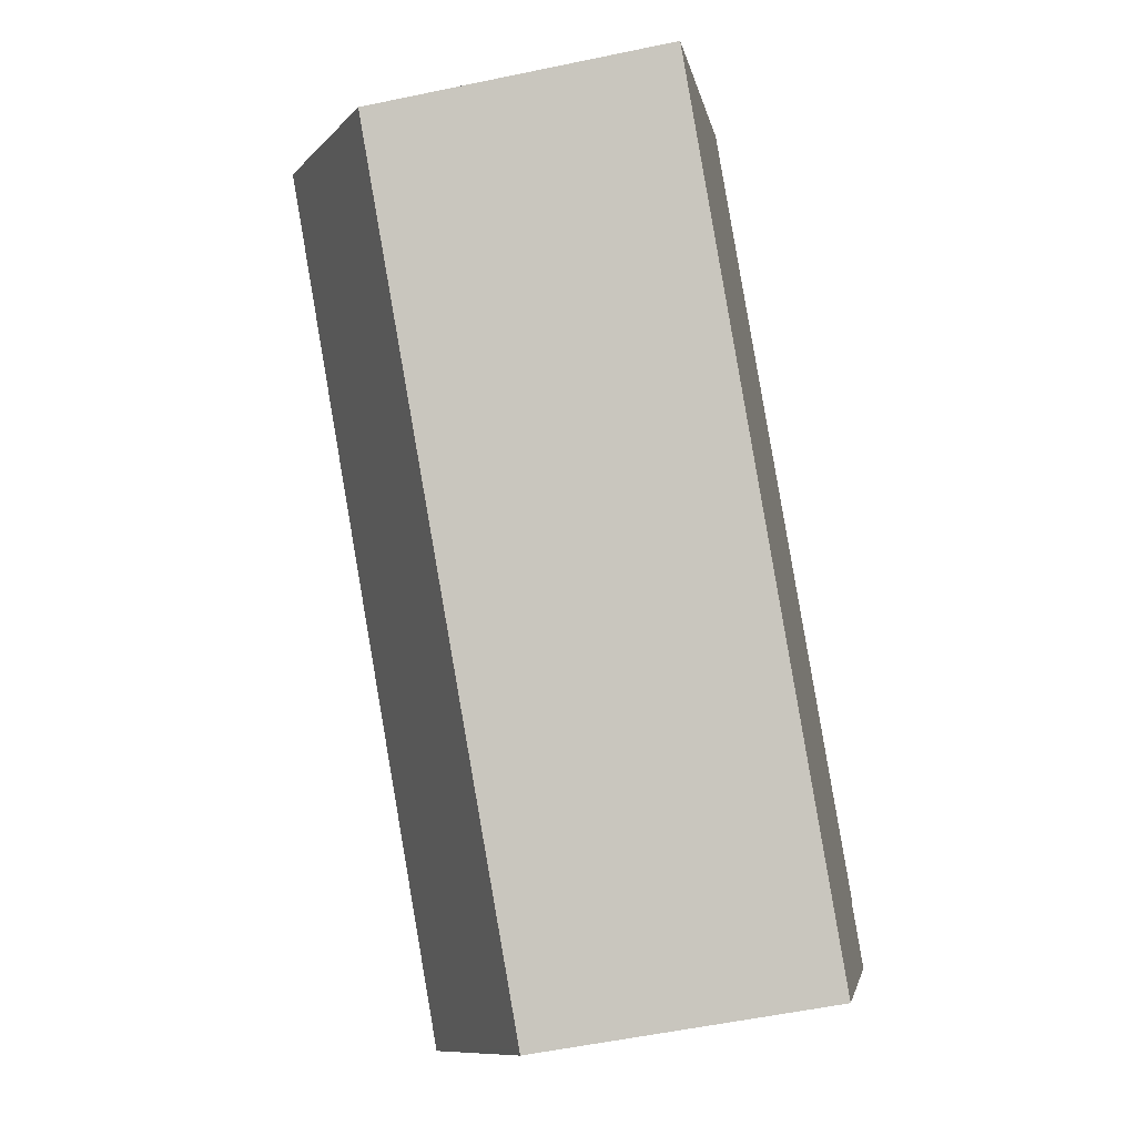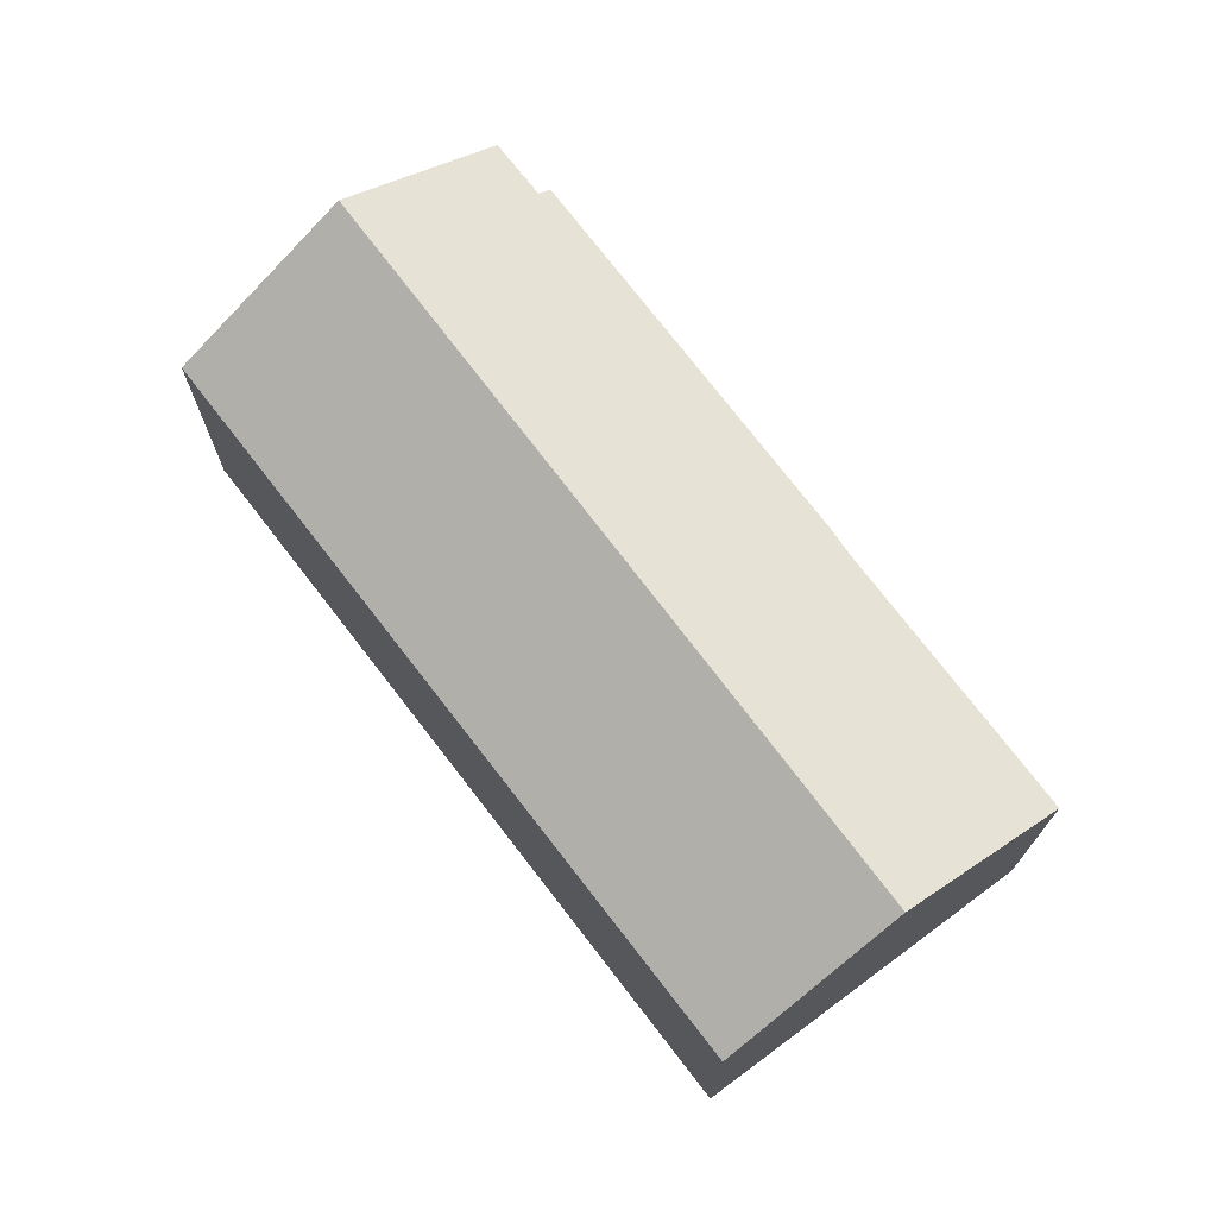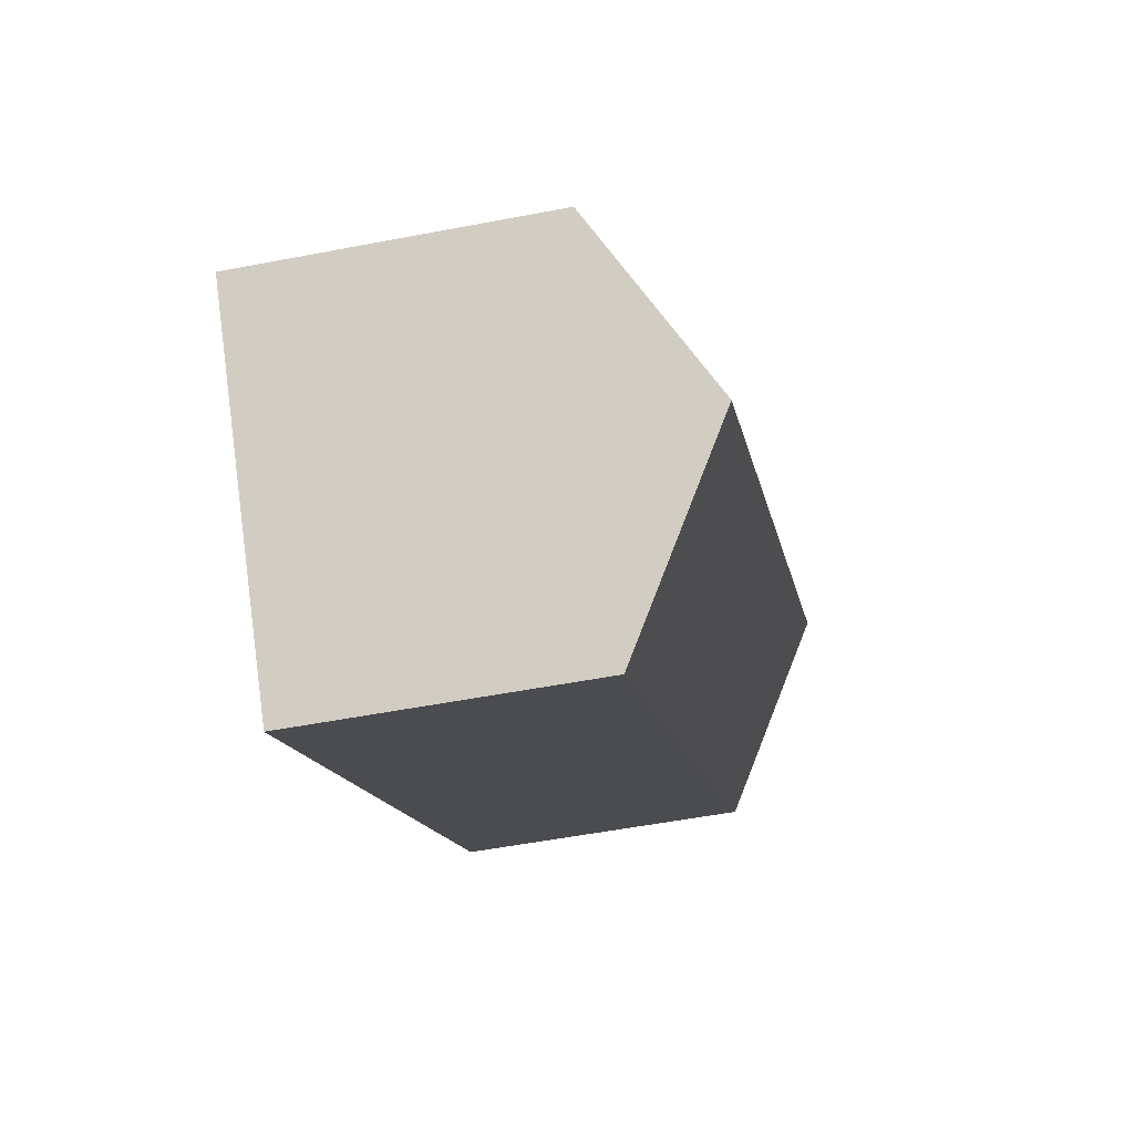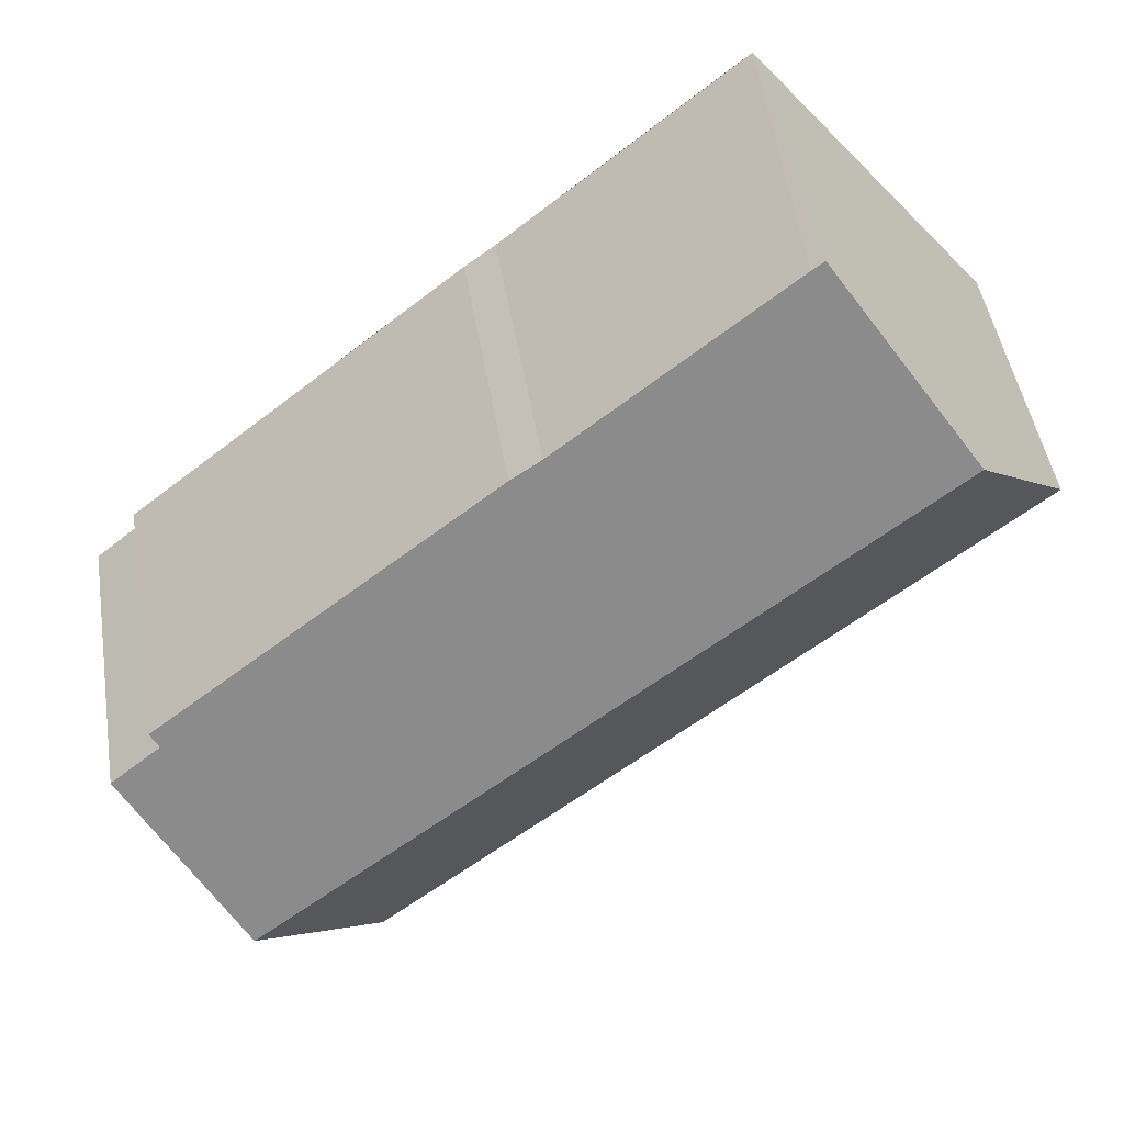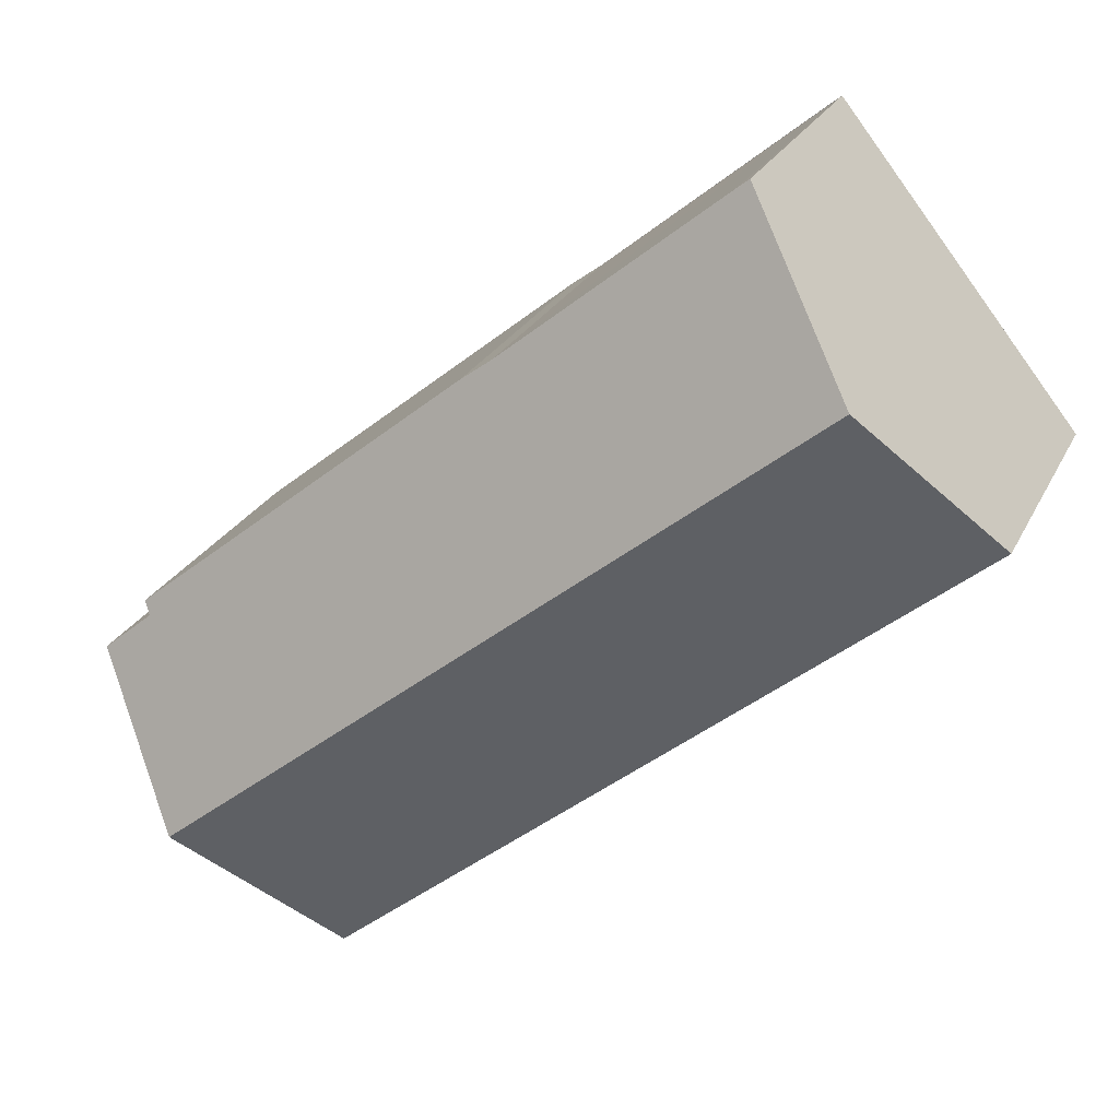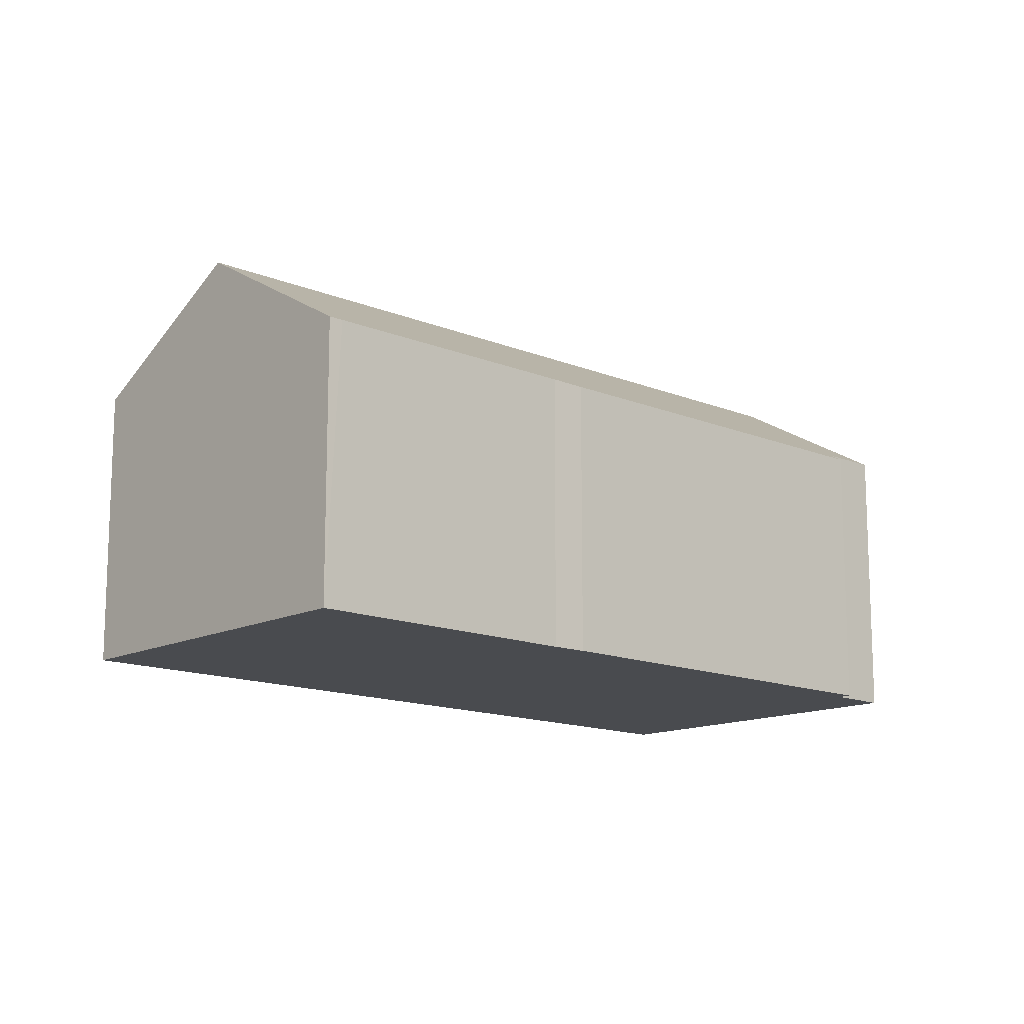
<metadata>
{"format":"obj","ext":"obj","renderer":"f3d","projection":"perspective","resolution":1024,"background":"white","views":[{"elev":-55.2,"azim":-77.5,"up":"+Z"},{"elev":72.8,"azim":-87.9,"up":"+Y"},{"elev":-52.9,"azim":101.7,"up":"+Z"},{"elev":46.9,"azim":170.9,"up":"+Z"},{"elev":24.7,"azim":-159.1,"up":"+Z"},{"elev":-13.8,"azim":-3.6,"up":"+Y"}]}
</metadata>
<code>
v  14.92 6.621 -12.4
v  17.99 9.23 -8.891
v  15.01 6.62 -12.48
v  2.778 9.23 3.477
v  0 6.739 4.126e-16
v  5.888 6.692 6.792
v  5.605 6.695 7.015
v  11.05 6.698 2.577
v  11.75 6.676 2.06
v  14.45 6.678 -0.137
v  19.48 6.868 -4.667
v  19.69 6.682 -4.407
v  20.67 6.881 -5.661
v  5.605 -4.295e-16 7.015
v  11.05 -1.578e-16 2.577
v  5.888 -4.159e-16 6.792
v  11.75 -1.261e-16 2.06
v  19.69 2.699e-16 -4.407
v  14.45 8.389e-18 -0.137
v  20.67 3.466e-16 -5.661
v  19.48 2.858e-16 -4.667
v  15.01 7.641e-16 -12.48
v  17.99 5.444e-16 -8.891
v  0 0 0
v  14.92 7.592e-16 -12.4
v  2.778 -2.129e-16 3.477
g defaultobject
f 1 2 3
f 2 1 4
f 4 1 5
f 6 4 7
f 4 6 2
f 2 6 8
f 2 8 9
f 2 9 10
f 2 10 11
f 11 10 12
f 2 11 13
f 14 6 7
f 6 14 8
f 8 14 15
f 15 14 16
f 15 9 8
f 9 15 17
f 17 10 9
f 10 17 12
f 12 17 18
f 18 17 19
f 11 20 13
f 20 11 21
f 12 21 11
f 21 12 18
f 20 2 13
f 2 20 3
f 3 20 22
f 22 20 23
f 22 1 3
f 1 22 5
f 5 22 24
f 24 22 25
f 5 7 4
f 7 5 14
f 14 5 26
f 26 5 24
f 23 25 22
f 25 23 20
f 25 20 24
f 24 20 21
f 24 21 18
f 24 18 19
f 24 19 17
f 24 17 15
f 24 15 16
f 24 16 14
f 24 14 26

</code>
